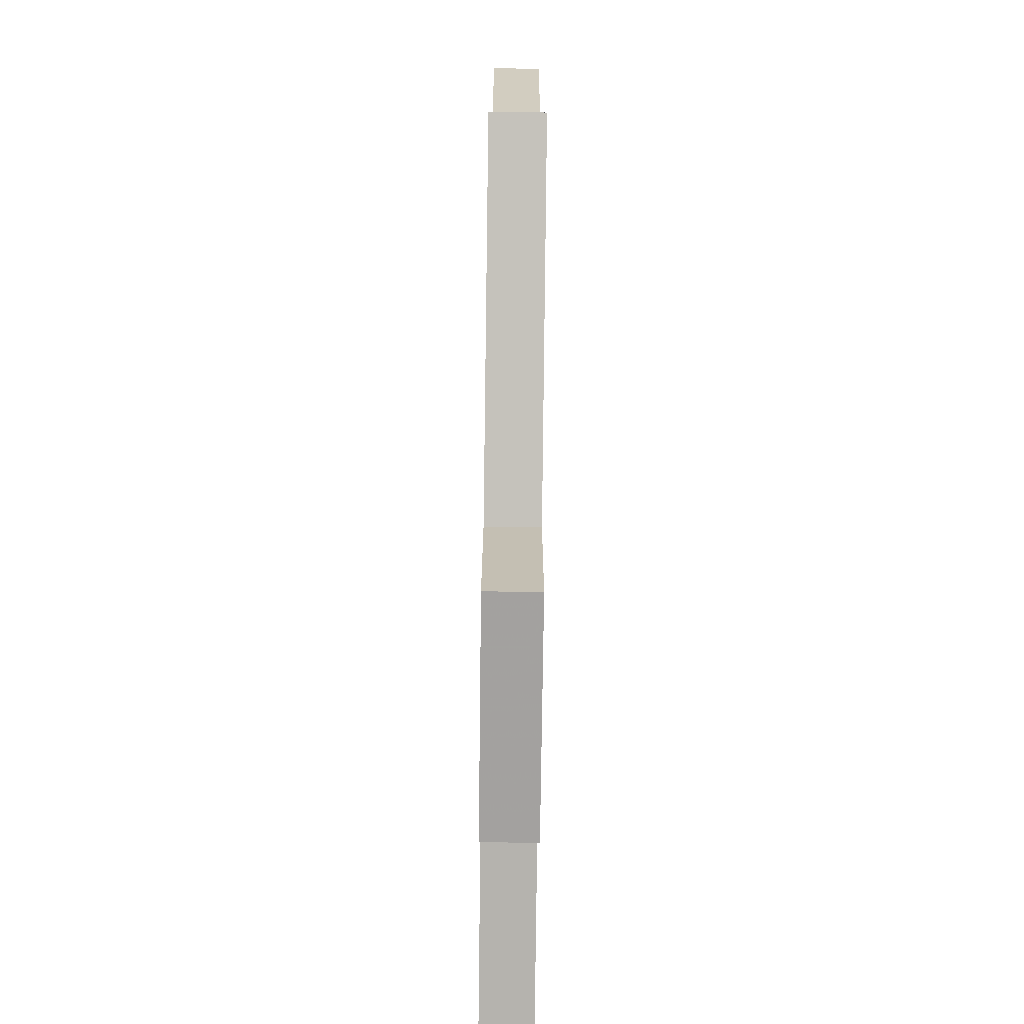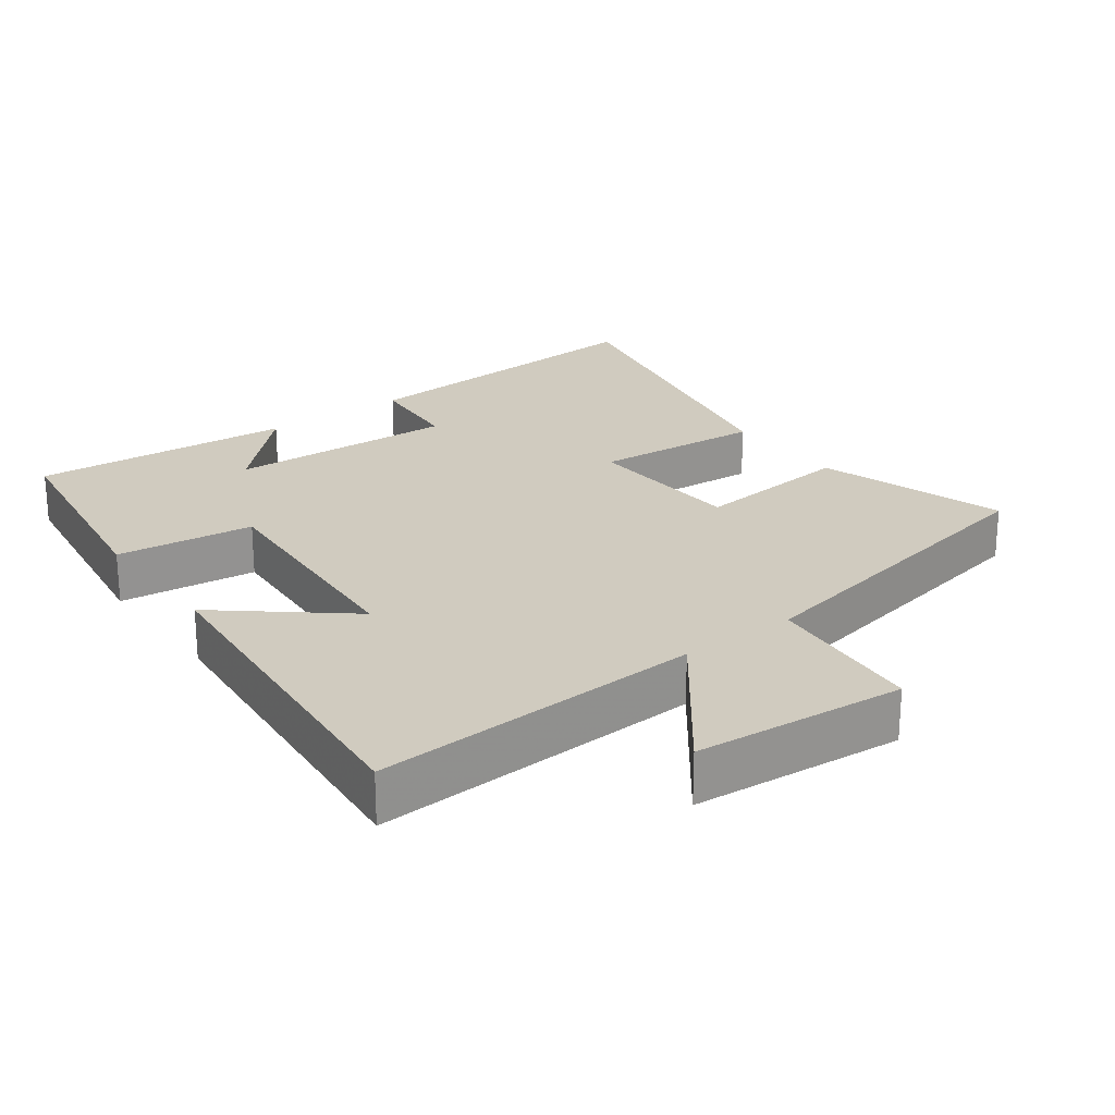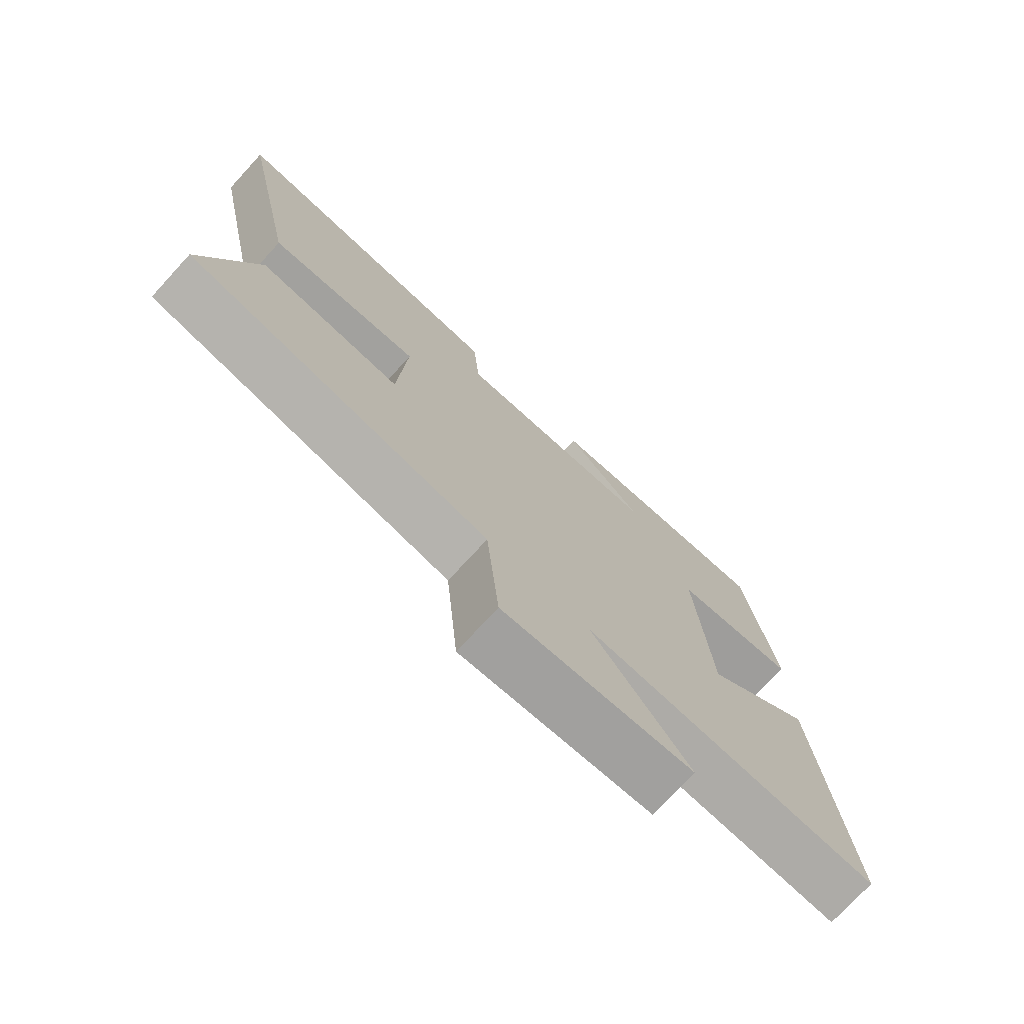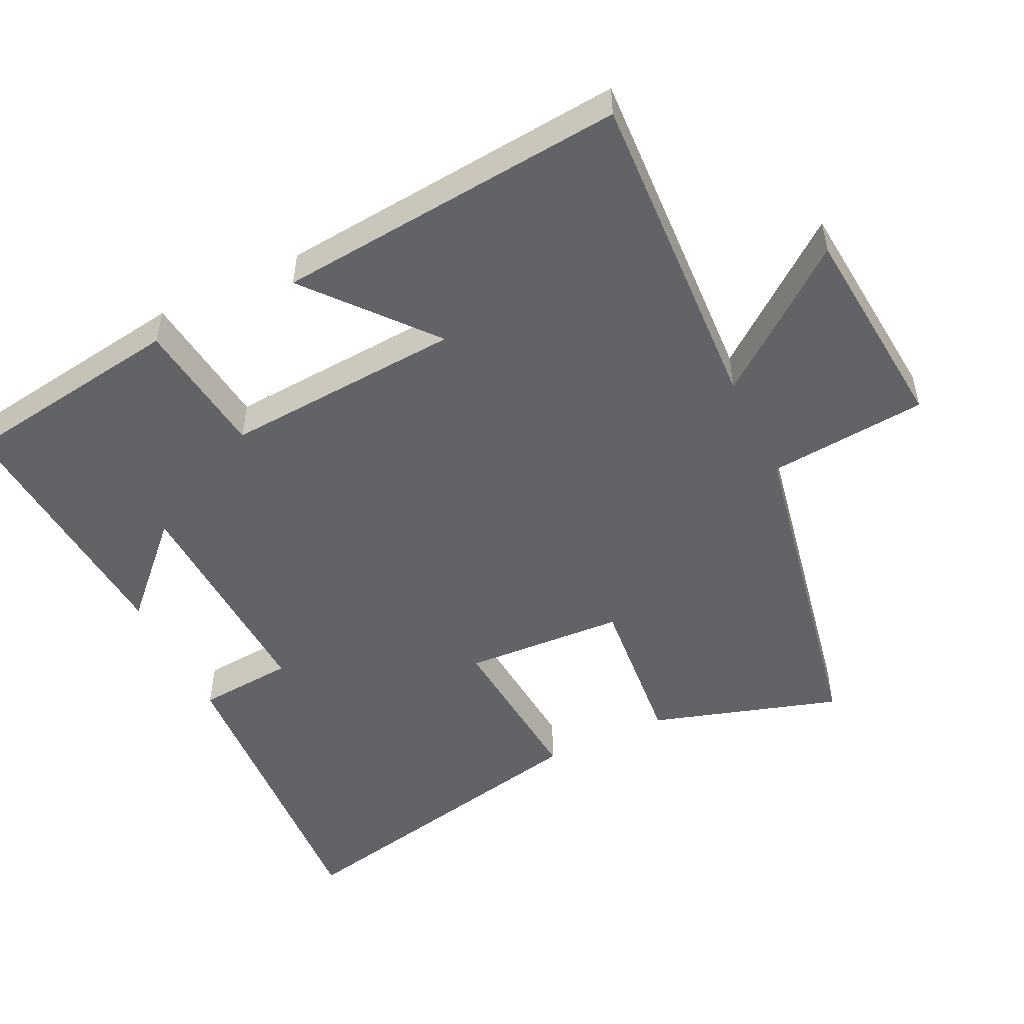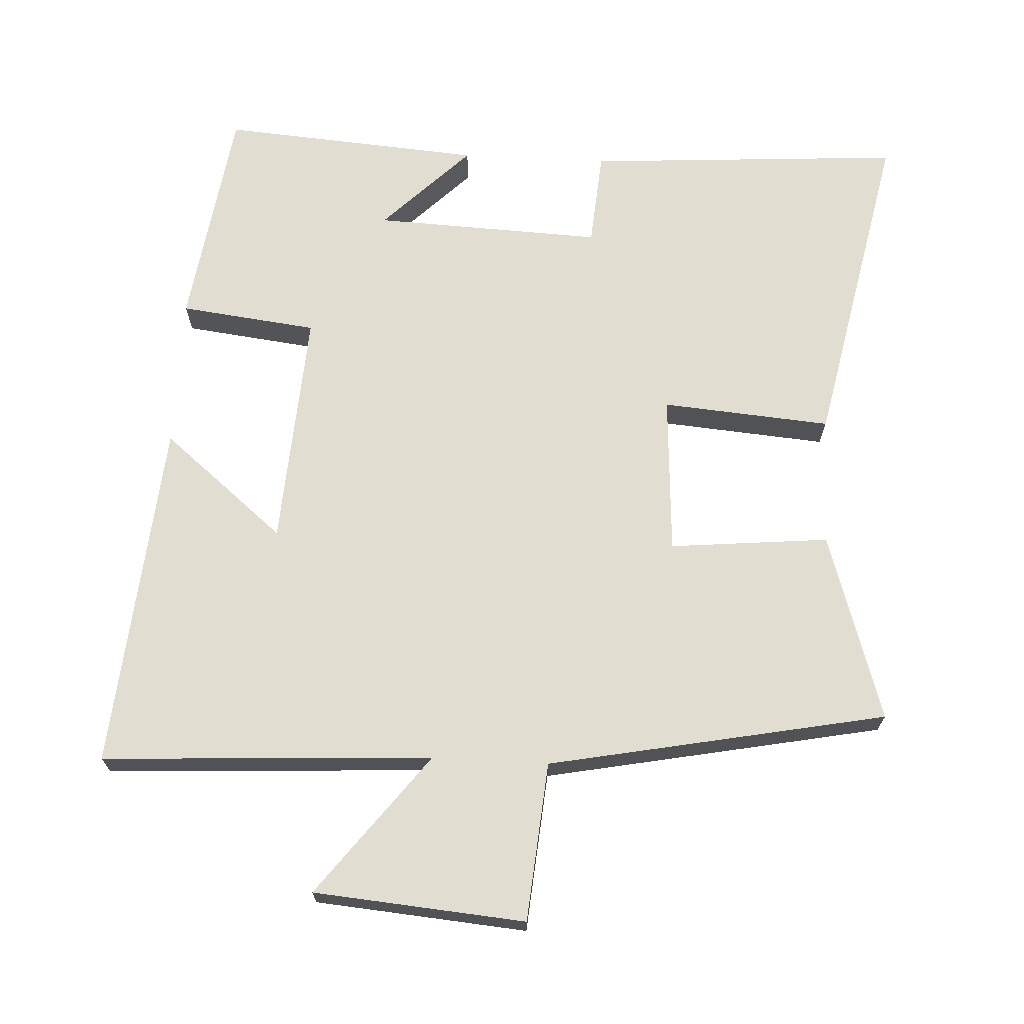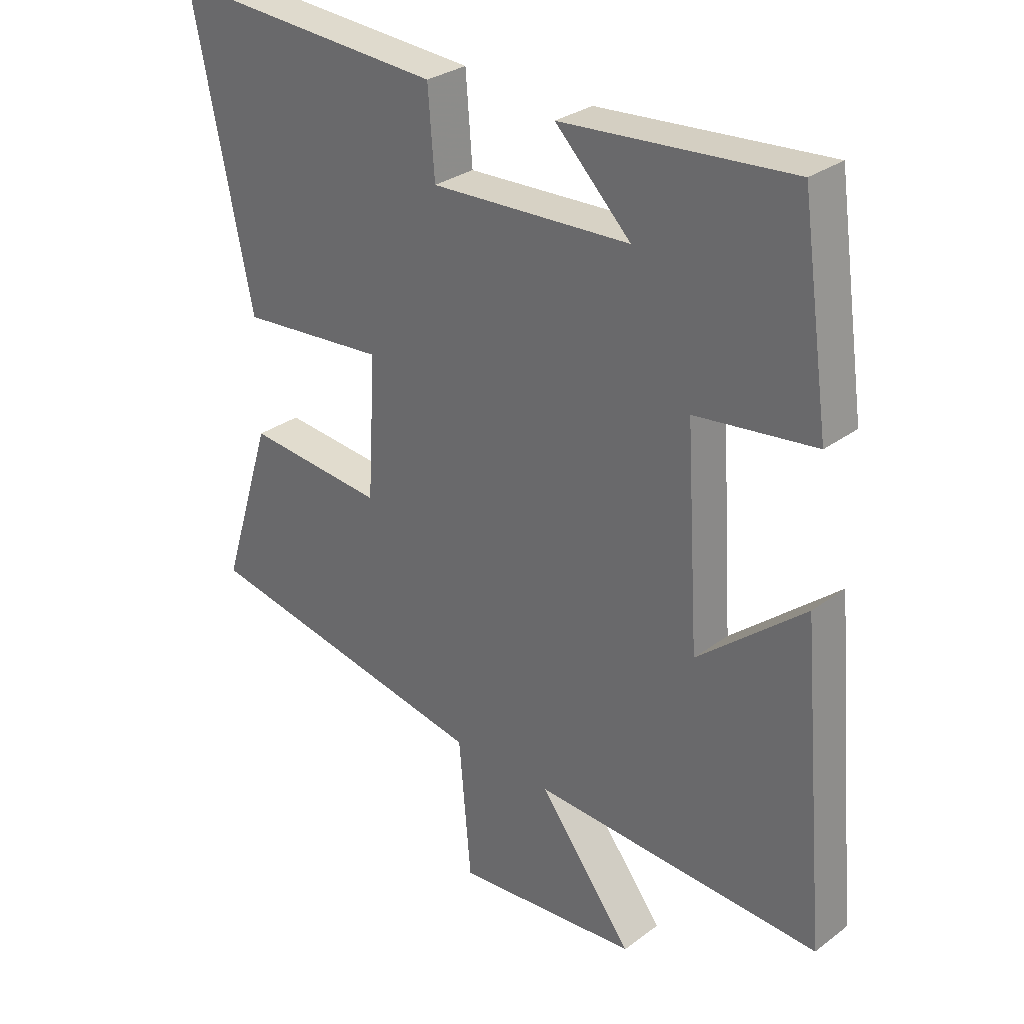
<metadata>
{"format":"obj","ext":"obj","renderer":"f3d","projection":"perspective","resolution":1024,"background":"white","views":[{"elev":-77.2,"azim":-90.7,"up":"+Z"},{"elev":23.7,"azim":143.5,"up":"+Y"},{"elev":-74.8,"azim":-42.6,"up":"+Z"},{"elev":-50.8,"azim":116.0,"up":"+Y"},{"elev":68.6,"azim":-177.1,"up":"+Y"},{"elev":29.7,"azim":42.7,"up":"+Z"}]}
</metadata>
<code>
v 0.453 0.07 0.529
v 0.5 0.07 0.203
v 0.302 0.07 0.179
v 0.324 0.07 -0.165
v 0.5 0.07 -0.019
v 0.545 0.07 -0.525
v 0.069 0.07 -0.5
v 0.225 0.07 -0.703
v -0.079 0.07 -0.729
v -0.099 0.07 -0.5
v -0.585 0.07 -0.405
v -0.5 0.07 -0.134
v -0.27 0.07 -0.156
v -0.256 0.07 0.076
v -0.5 0.07 0.056
v -0.598 0.07 0.53
v -0.14 0.07 0.5
v -0.129 0.07 0.361
v 0.201 0.07 0.375
v 0.076 0.07 0.5
v 0.453 0 0.529
v 0.5 0 0.203
v 0.302 0 0.179
v 0.324 0 -0.165
v 0.5 0 -0.019
v 0.545 0 -0.525
v 0.069 0 -0.5
v 0.225 0 -0.703
v -0.079 0 -0.729
v -0.099 0 -0.5
v -0.585 0 -0.405
v -0.5 0 -0.134
v -0.27 0 -0.156
v -0.256 0 0.076
v -0.5 0 0.056
v -0.598 0 0.53
v -0.14 0 0.5
v -0.129 0 0.361
v 0.201 0 0.375
v 0.076 0 0.5
f 19 20 1 2
f 18 19 2 3
f 16 17 18
f 15 16 18
f 14 15 18
f 18 3 4
f 14 18 4
f 13 14 4
f 10 11 12 13
f 10 13 4
f 7 8 9 10
f 7 10 4
f 4 5 6 7
f 22 21 40 39
f 23 22 39 38
f 38 37 36
f 38 36 35
f 38 35 34
f 24 23 38
f 24 38 34
f 24 34 33
f 33 32 31 30
f 24 33 30
f 30 29 28 27
f 24 30 27
f 27 26 25 24
f 1 21 22 2
f 2 22 23 3
f 3 23 24 4
f 4 24 25 5
f 5 25 26 6
f 6 26 27 7
f 7 27 28 8
f 8 28 29 9
f 9 29 30 10
f 10 30 31 11
f 11 31 32 12
f 12 32 33 13
f 13 33 34 14
f 14 34 35 15
f 15 35 36 16
f 16 36 37 17
f 17 37 38 18
f 18 38 39 19
f 19 39 40 20
f 20 40 21 1

</code>
